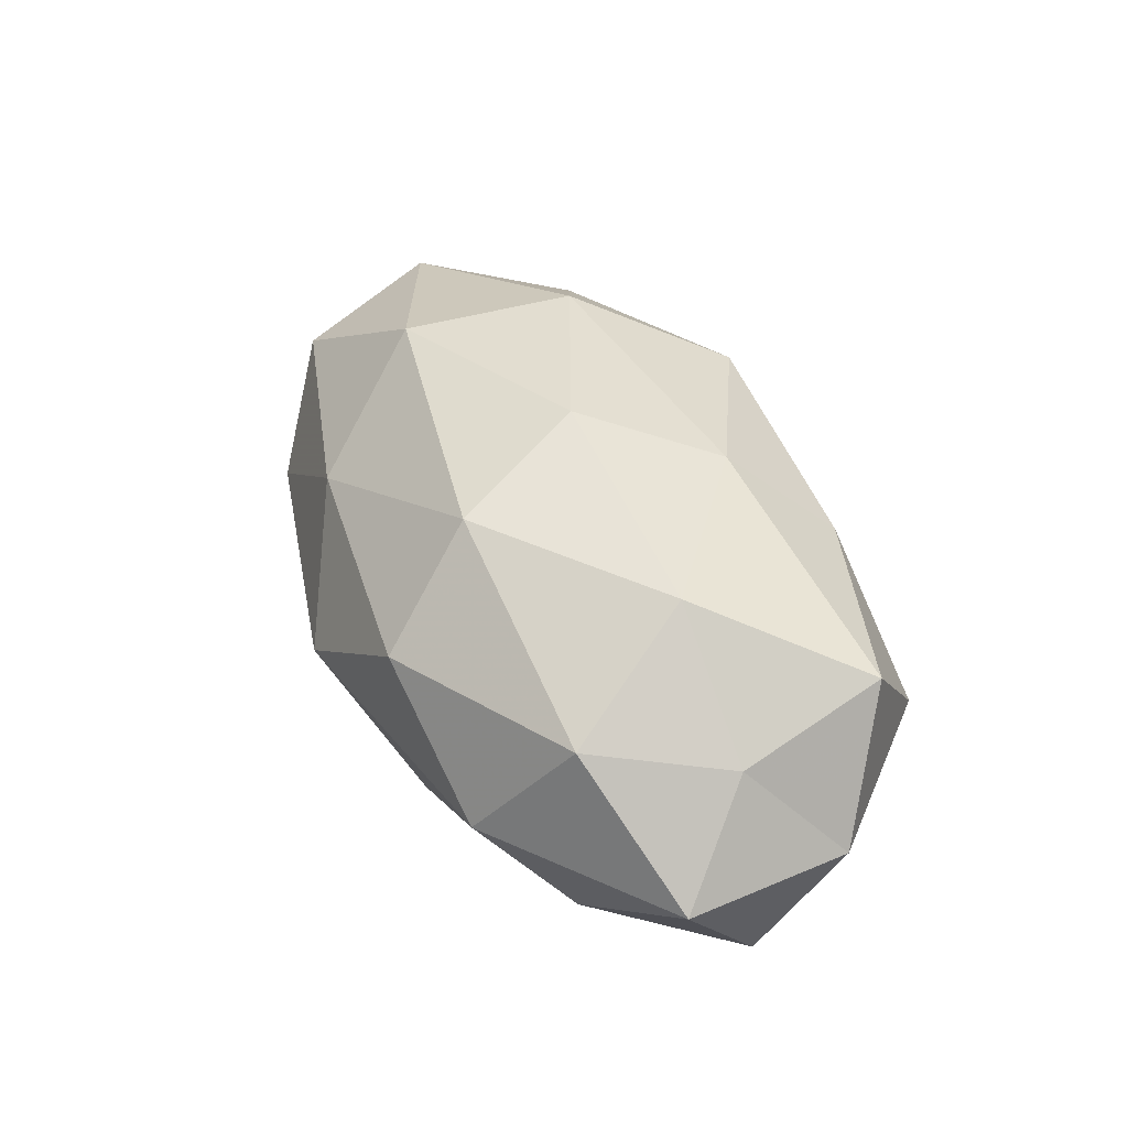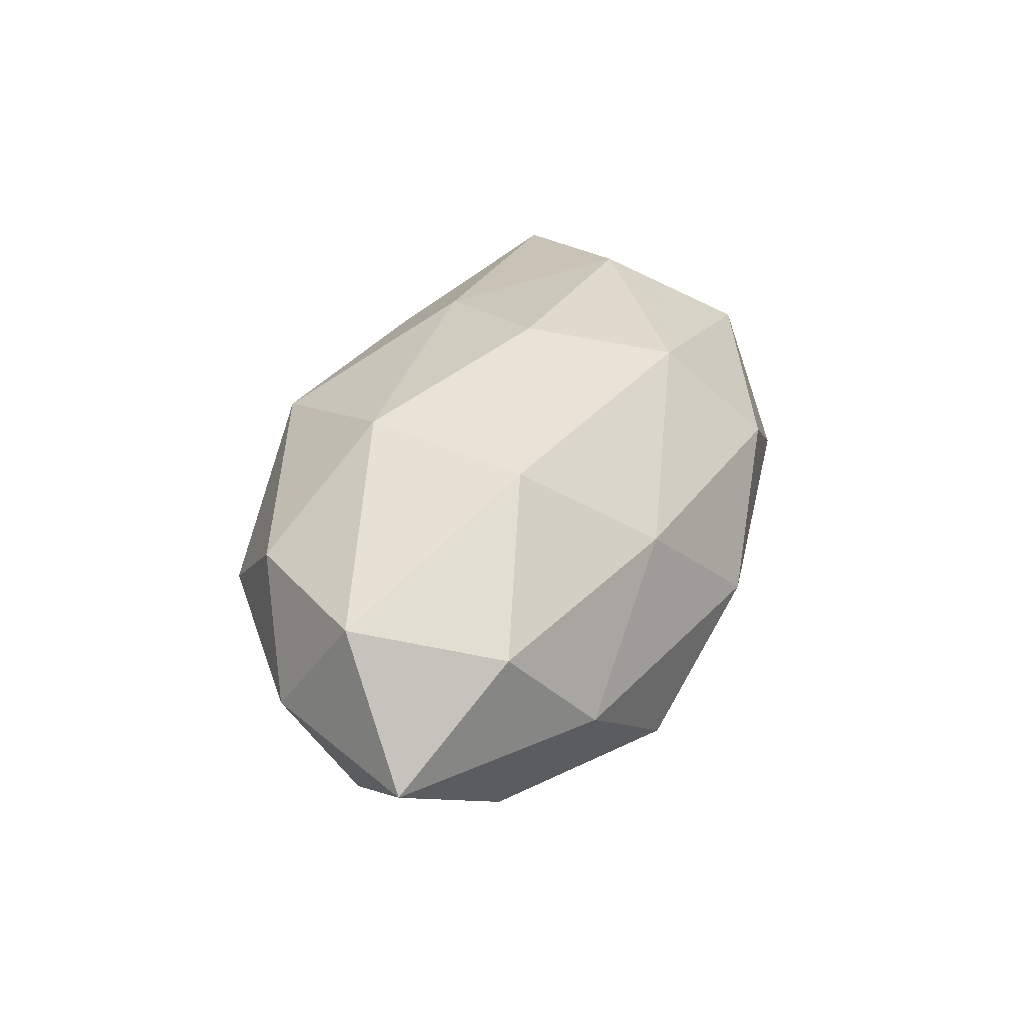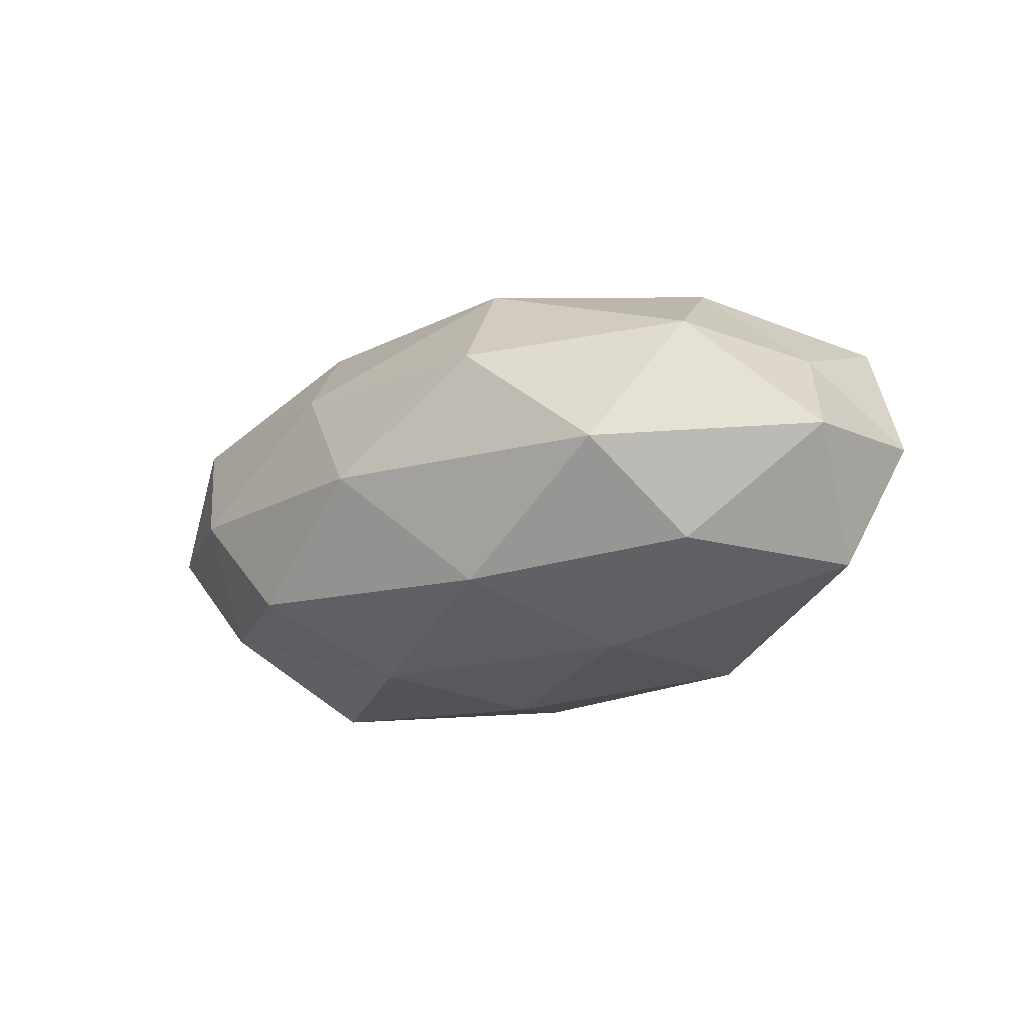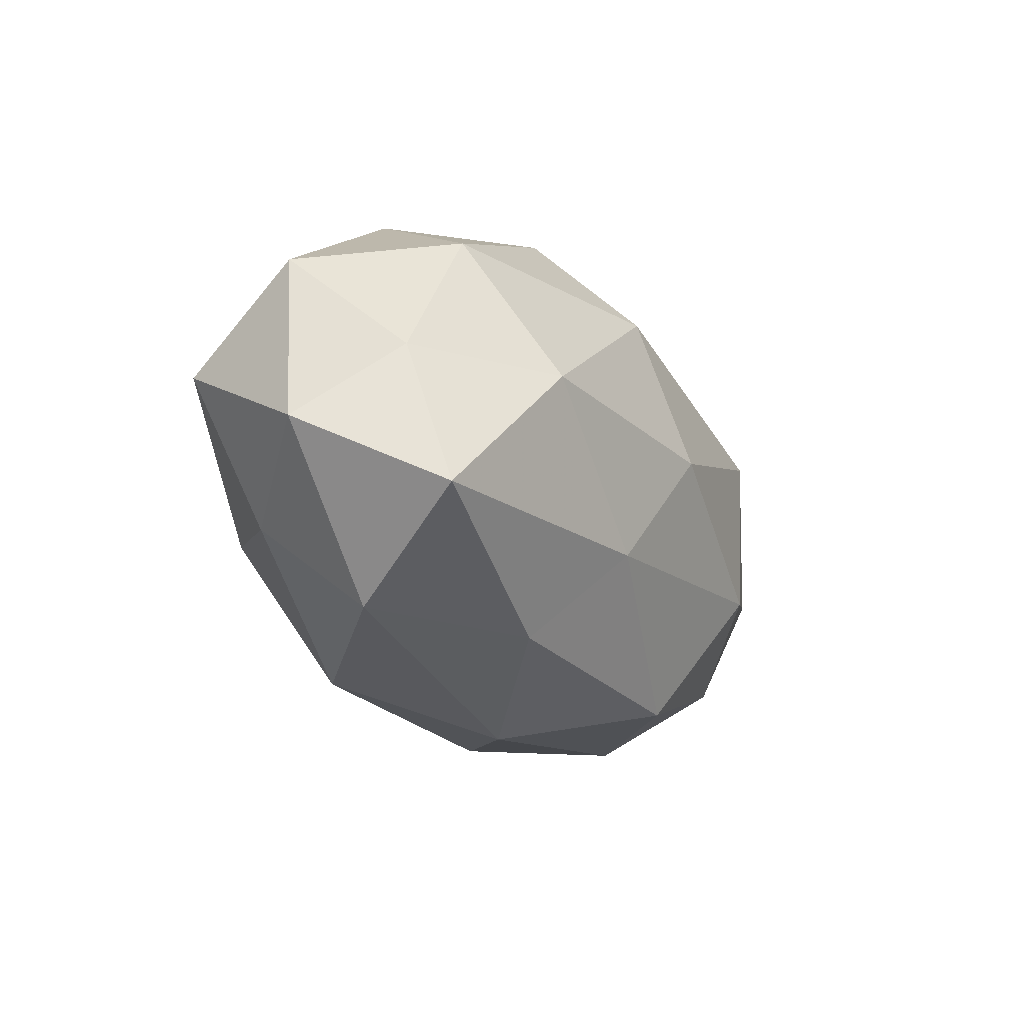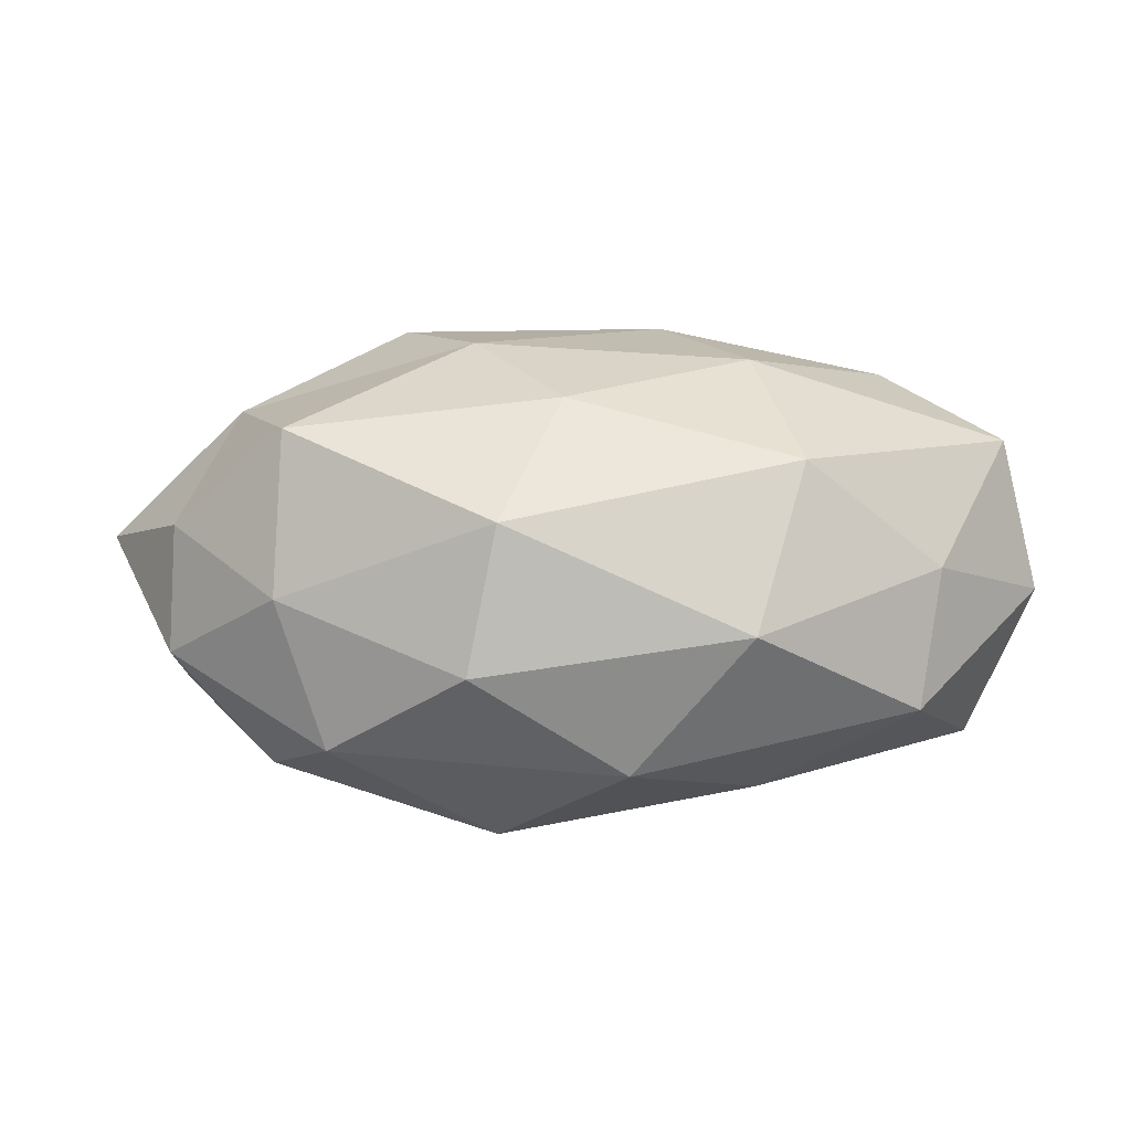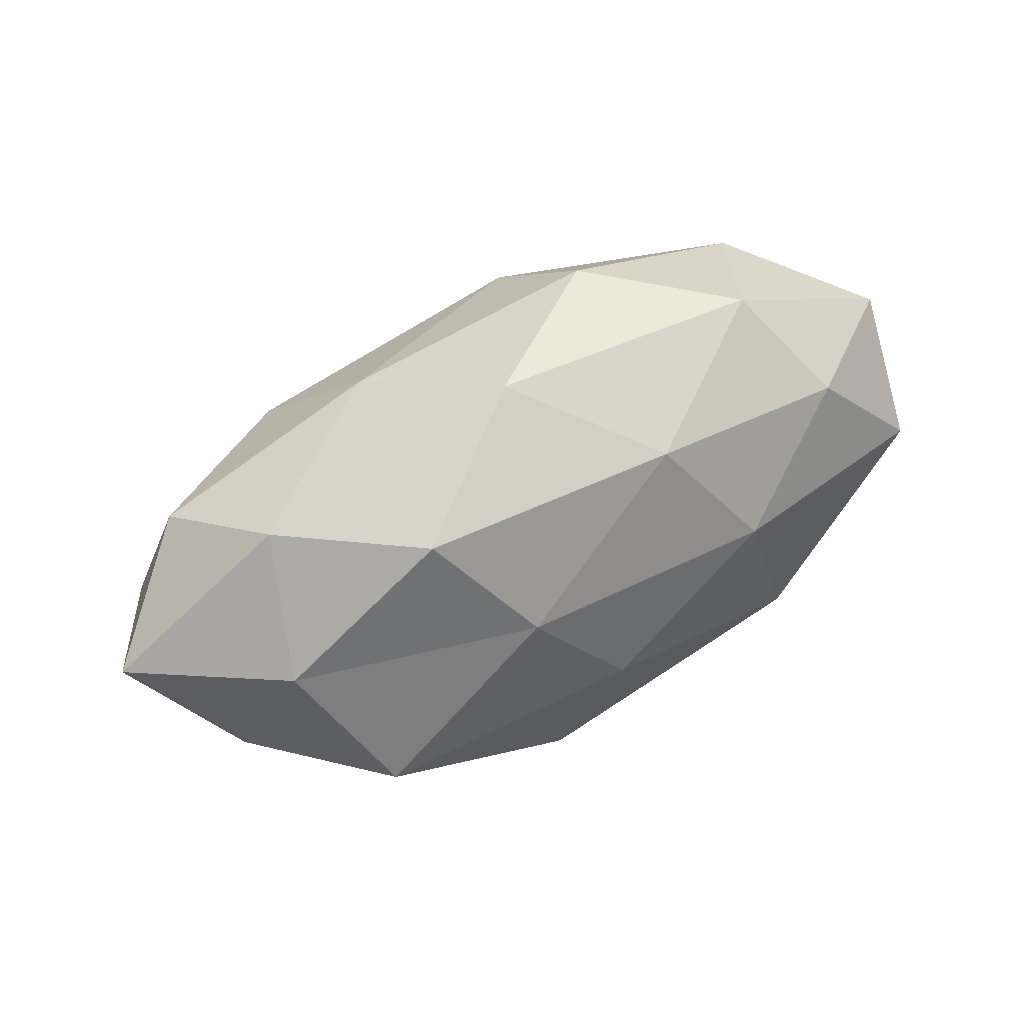
<metadata>
{"format":"obj","ext":"obj","renderer":"f3d","projection":"perspective","resolution":1024,"background":"white","views":[{"elev":42.6,"azim":-117.0,"up":"+Z"},{"elev":35.9,"azim":110.4,"up":"+Z"},{"elev":-15.0,"azim":-143.2,"up":"+Z"},{"elev":-19.5,"azim":-63.5,"up":"+Y"},{"elev":-46.3,"azim":-177.3,"up":"+Y"},{"elev":57.3,"azim":151.1,"up":"+Y"}]}
</metadata>
<code>
v 0.02978 -0.01518 -0.01124
v -0.01697 -0.02347 -0.0122
v -0.007723 0.01595 0.02037
v 0.01009 0.01218 -0.02063
v -0.009285 0.02224 -0.01377
v 0.01474 0.02168 0.01081
v 0.04334 -0.002128 0.01312
v 0.009296 -0.02411 0.01467
v 0.02858 -0.002471 -0.02235
v -0.03236 0.01596 -0.01137
v -0.01806 0.008665 -0.01992
v -0.04027 0.002914 0.009539
v -0.03299 0.0166 0.01174
v 0.02534 -0.02416 0.001092
v -0.001566 0.001031 0.02393
v 0.01064 -0.02546 -0.009837
v -0.03976 -0.01208 0.01445
v 0.02221 0.008717 0.02108
v 0.0352 0.01113 -0.01344
v 0.0412 -0.002827 -0.01034
v 0.03875 0.01358 0.01014
v 0.003678 0.02872 -0.001904
v -0.04353 0.002308 -0.01331
v 0.03155 0.02065 -0.001595
v 0.007129 -0.01623 -0.02139
v -0.03333 -0.02105 0.001262
v -0.004481 -0.02837 0.001521
v -0.02253 -0.008315 -0.02098
v -0.03585 -0.01209 -0.009531
v 0.0183 0.02401 -0.01325
v -0.01171 0.02623 0.009673
v 0.03262 -0.01628 0.01137
v -0.02699 0.002469 0.02014
v -0.0462 0.01163 -0.0005921
v 0.04241 -0.01067 0.0001912
v -0.0263 0.0245 -0.001473
v -0.01724 -0.0214 0.01156
v 0.0007114 -0.0007943 -0.02366
v 0.01903 -0.009322 0.02154
v -0.04687 -0.005383 0.0004176
v -0.01077 -0.0118 0.01998
v 0.05024 0.006091 -0.000847
f 4 11 5
f 5 11 10
f 1 14 16
f 3 18 6
f 3 15 18
f 9 4 19
f 20 1 9
f 20 9 19
f 6 18 21
f 7 21 18
f 23 10 11
f 21 24 6
f 24 22 6
f 1 25 9
f 1 16 25
f 25 16 2
f 14 8 27
f 27 2 16
f 16 14 27
f 26 2 27
f 23 11 28
f 25 2 28
f 26 29 2
f 28 2 29
f 29 23 28
f 30 4 5
f 19 4 30
f 5 22 30
f 19 30 24
f 24 30 22
f 31 3 6
f 13 3 31
f 6 22 31
f 14 32 8
f 33 3 13
f 12 33 13
f 33 15 3
f 12 17 33
f 12 13 34
f 34 10 23
f 35 14 1
f 20 35 1
f 35 7 32
f 35 32 14
f 10 36 5
f 36 22 5
f 13 31 36
f 36 31 22
f 34 36 10
f 13 36 34
f 17 26 37
f 27 8 37
f 37 26 27
f 9 38 4
f 4 38 11
f 9 25 38
f 28 11 38
f 38 25 28
f 7 18 39
f 39 18 15
f 32 7 39
f 39 8 32
f 12 40 17
f 40 26 17
f 40 23 29
f 40 29 26
f 12 34 40
f 34 23 40
f 33 41 15
f 17 41 33
f 41 37 8
f 17 37 41
f 41 8 39
f 15 41 39
f 20 19 42
f 42 21 7
f 19 24 42
f 42 24 21
f 42 7 35
f 20 42 35

</code>
